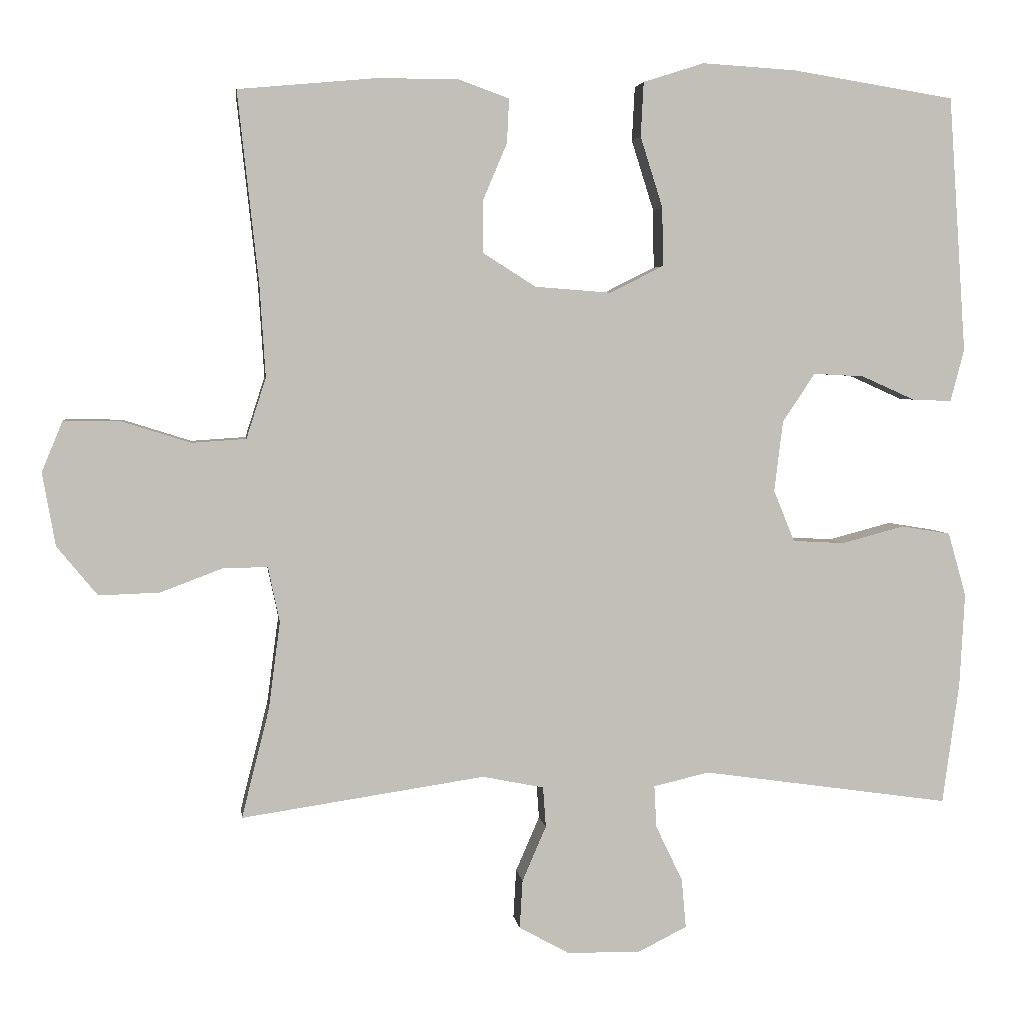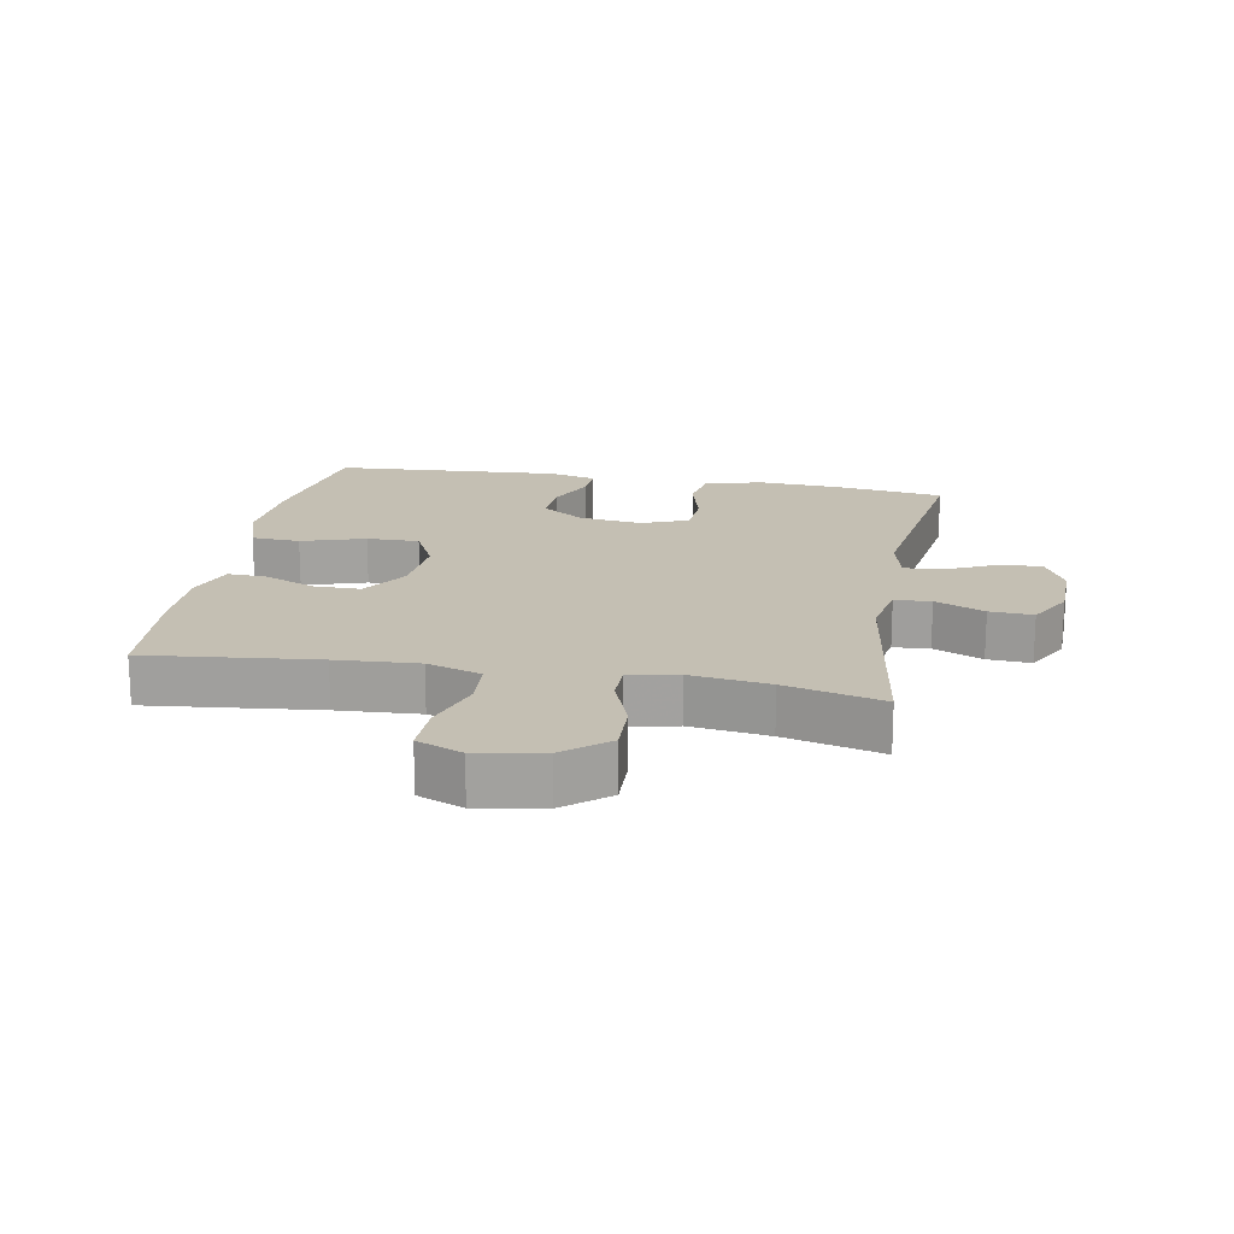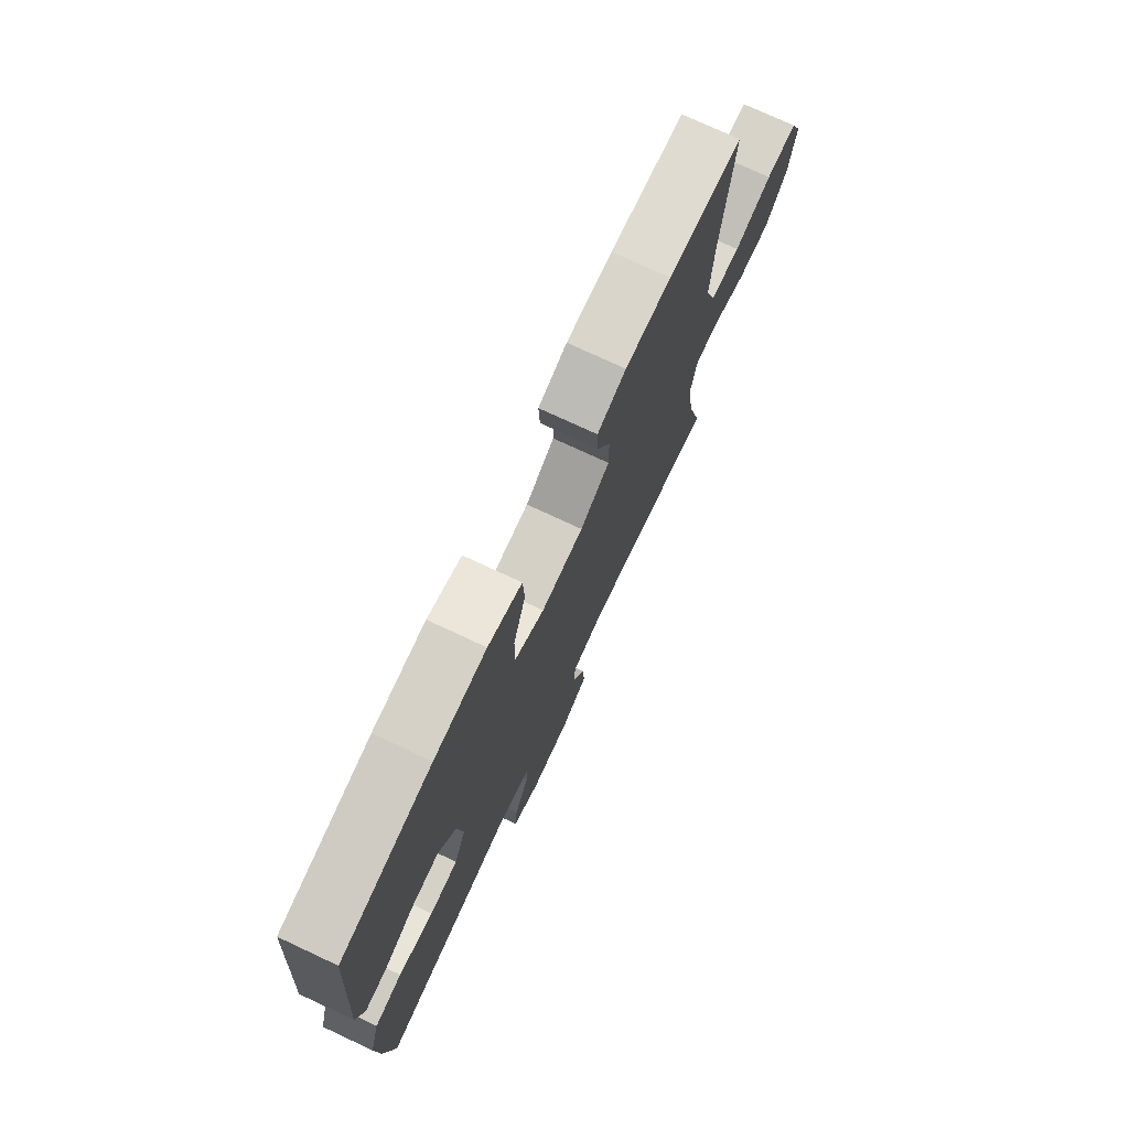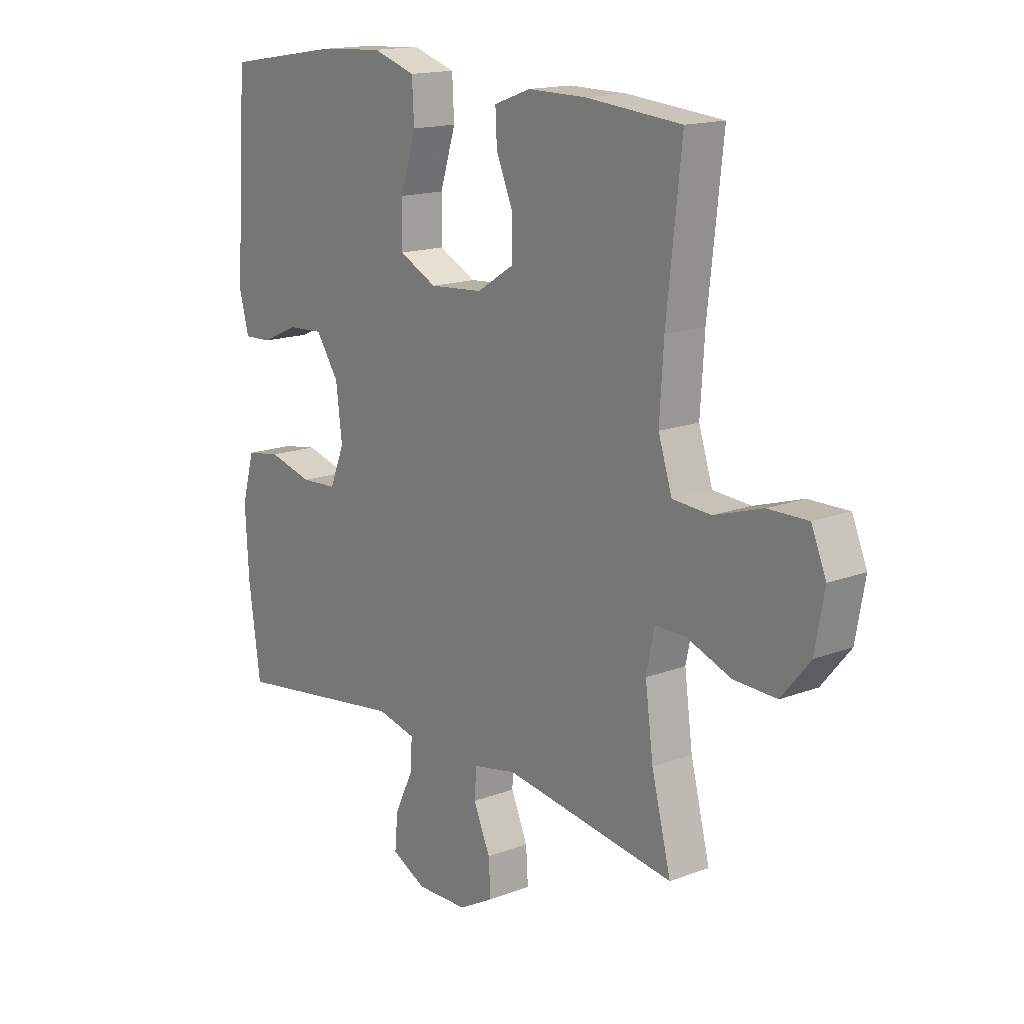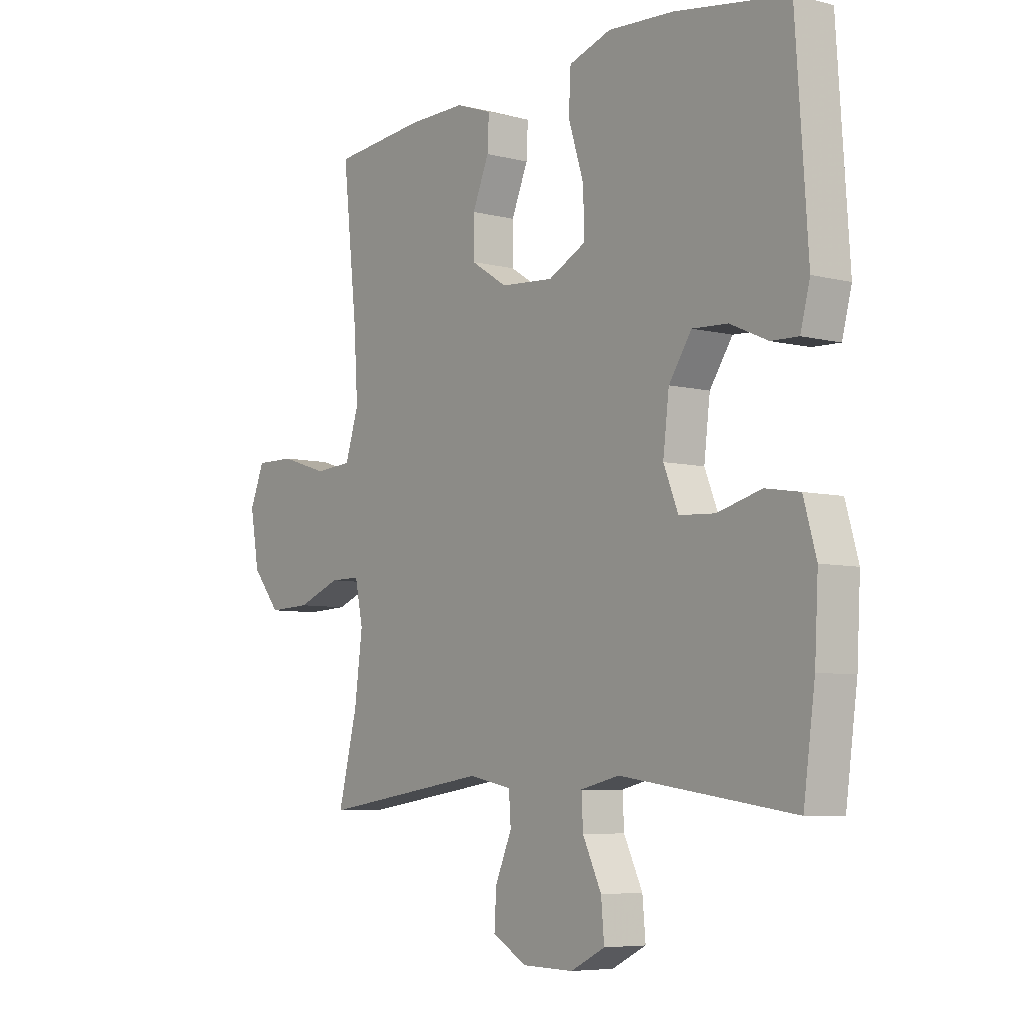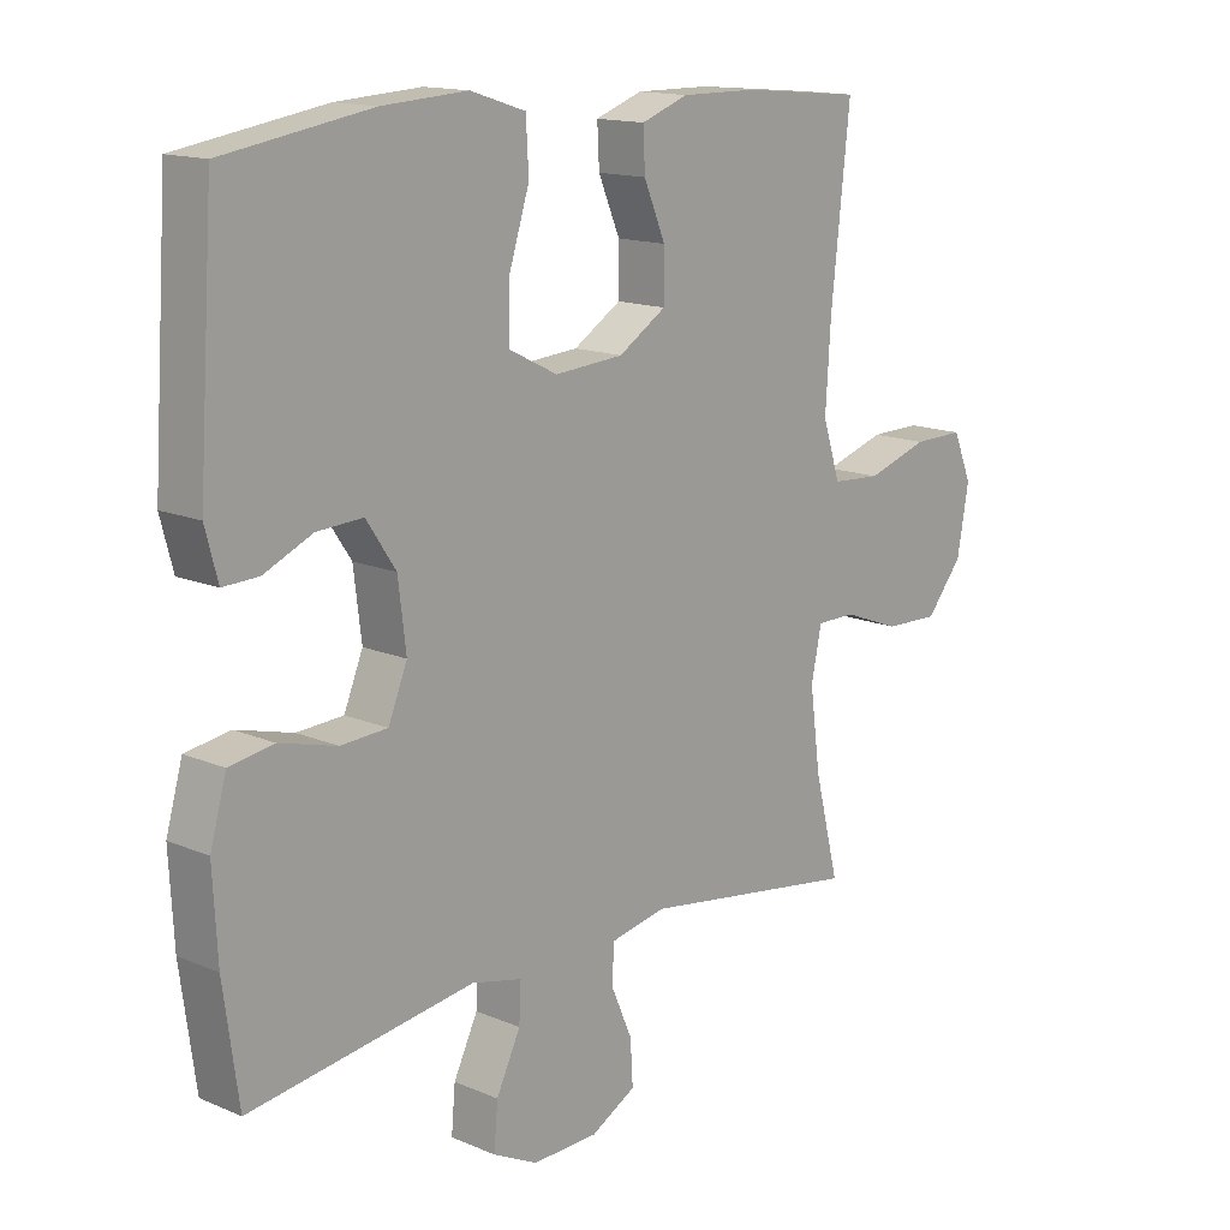
<metadata>
{"format":"obj","ext":"obj","renderer":"f3d","projection":"perspective","resolution":1024,"background":"white","views":[{"elev":3.9,"azim":172.7,"up":"+Z"},{"elev":17.9,"azim":100.4,"up":"+Y"},{"elev":75.2,"azim":-65.0,"up":"+Z"},{"elev":15.8,"azim":51.6,"up":"+Z"},{"elev":-6.4,"azim":-127.0,"up":"+Z"},{"elev":14.7,"azim":-47.5,"up":"+Z"}]}
</metadata>
<code>
v 0.5 0.07 0.5
v 0.471 0.07 0.236
v 0.463 0.07 0.109
v 0.49 0.07 0.025
v 0.565 0.07 0.02
v 0.66 0.07 0.05
v 0.738 0.07 0.051
v 0.767 0.07 -0.019
v 0.749 0.07 -0.12
v 0.693 0.07 -0.188
v 0.609 0.07 -0.185
v 0.522 0.07 -0.152
v 0.462 0.07 -0.152
v 0.446 0.07 -0.228
v 0.462 0.07 -0.349
v 0.5 0.07 -0.5
v 0.164 0.07 -0.45
v 0.079 0.07 -0.467
v 0.075 0.07 -0.523
v 0.108 0.07 -0.599
v 0.112 0.07 -0.666
v 0.043 0.07 -0.704
v -0.058 0.07 -0.706
v -0.126 0.07 -0.672
v -0.12 0.07 -0.604
v -0.083 0.07 -0.527
v -0.08 0.07 -0.469
v -0.157 0.07 -0.451
v -0.5 0.07 -0.5
v -0.523 0.07 -0.332
v -0.53 0.07 -0.203
v -0.505 0.07 -0.115
v -0.437 0.07 -0.104
v -0.35 0.07 -0.127
v -0.279 0.07 -0.123
v -0.25 0.07 -0.052
v -0.262 0.07 0.046
v -0.307 0.07 0.113
v -0.377 0.07 0.109
v -0.451 0.07 0.076
v -0.505 0.07 0.074
v -0.524 0.07 0.146
v -0.5 0.07 0.5
v -0.275 0.07 0.536
v -0.145 0.07 0.544
v -0.061 0.07 0.517
v -0.057 0.07 0.442
v -0.088 0.07 0.344
v -0.089 0.07 0.263
v -0.015 0.07 0.226
v 0.09 0.07 0.234
v 0.163 0.07 0.28
v 0.163 0.07 0.353
v 0.13 0.07 0.431
v 0.127 0.07 0.492
v 0.199 0.07 0.518
v 0.314 0.07 0.517
v 0.5 0 0.5
v 0.471 0 0.236
v 0.463 0 0.109
v 0.49 0 0.025
v 0.565 0 0.02
v 0.66 0 0.05
v 0.738 0 0.051
v 0.767 0 -0.019
v 0.749 0 -0.12
v 0.693 0 -0.188
v 0.609 0 -0.185
v 0.522 0 -0.152
v 0.462 0 -0.152
v 0.446 0 -0.228
v 0.462 0 -0.349
v 0.5 0 -0.5
v 0.164 0 -0.45
v 0.079 0 -0.467
v 0.075 0 -0.523
v 0.108 0 -0.599
v 0.112 0 -0.666
v 0.043 0 -0.704
v -0.058 0 -0.706
v -0.126 0 -0.672
v -0.12 0 -0.604
v -0.083 0 -0.527
v -0.08 0 -0.469
v -0.157 0 -0.451
v -0.5 0 -0.5
v -0.523 0 -0.332
v -0.53 0 -0.203
v -0.505 0 -0.115
v -0.437 0 -0.104
v -0.35 0 -0.127
v -0.279 0 -0.123
v -0.25 0 -0.052
v -0.262 0 0.046
v -0.307 0 0.113
v -0.377 0 0.109
v -0.451 0 0.076
v -0.505 0 0.074
v -0.524 0 0.146
v -0.5 0 0.5
v -0.275 0 0.536
v -0.145 0 0.544
v -0.061 0 0.517
v -0.057 0 0.442
v -0.088 0 0.344
v -0.089 0 0.263
v -0.015 0 0.226
v 0.09 0 0.234
v 0.163 0 0.28
v 0.163 0 0.353
v 0.13 0 0.431
v 0.127 0 0.492
v 0.199 0 0.518
v 0.314 0 0.517
f 57 1 2
f 56 57 2
f 55 56 2
f 54 55 2
f 53 54 2
f 52 53 2 3
f 51 52 3 4
f 50 51 4
f 46 47 48
f 45 46 48
f 44 45 48
f 43 44 48
f 42 43 48
f 41 42 48
f 40 41 48
f 39 40 48
f 38 39 48 49
f 37 38 49 50
f 32 33 34
f 31 32 34
f 30 31 34
f 29 30 34
f 28 29 34
f 27 28 34 35
f 24 25 26
f 23 24 26
f 22 23 26
f 21 22 26
f 20 21 26
f 19 20 26
f 18 19 26 27
f 27 35 36
f 18 27 36
f 17 18 36
f 10 11 12
f 9 10 12
f 8 9 12
f 7 8 12
f 6 7 12
f 5 6 12
f 4 5 12 13
f 50 4 13 14
f 36 37 50
f 17 36 50
f 16 17 50
f 15 16 50
f 14 15 50
f 59 58 114
f 59 114 113
f 59 113 112
f 59 112 111
f 59 111 110
f 60 59 110 109
f 61 60 109 108
f 61 108 107
f 105 104 103
f 105 103 102
f 105 102 101
f 105 101 100
f 105 100 99
f 105 99 98
f 105 98 97
f 105 97 96
f 106 105 96 95
f 107 106 95 94
f 91 90 89
f 91 89 88
f 91 88 87
f 91 87 86
f 91 86 85
f 92 91 85 84
f 83 82 81
f 83 81 80
f 83 80 79
f 83 79 78
f 83 78 77
f 83 77 76
f 84 83 76 75
f 93 92 84
f 93 84 75
f 93 75 74
f 69 68 67
f 69 67 66
f 69 66 65
f 69 65 64
f 69 64 63
f 69 63 62
f 70 69 62 61
f 71 70 61 107
f 107 94 93
f 107 93 74
f 107 74 73
f 107 73 72
f 107 72 71
f 1 58 59 2
f 2 59 60 3
f 3 60 61 4
f 4 61 62 5
f 5 62 63 6
f 6 63 64 7
f 7 64 65 8
f 8 65 66 9
f 9 66 67 10
f 10 67 68 11
f 11 68 69 12
f 12 69 70 13
f 13 70 71 14
f 14 71 72 15
f 15 72 73 16
f 16 73 74 17
f 17 74 75 18
f 18 75 76 19
f 19 76 77 20
f 20 77 78 21
f 21 78 79 22
f 22 79 80 23
f 23 80 81 24
f 24 81 82 25
f 25 82 83 26
f 26 83 84 27
f 27 84 85 28
f 28 85 86 29
f 29 86 87 30
f 30 87 88 31
f 31 88 89 32
f 32 89 90 33
f 33 90 91 34
f 34 91 92 35
f 35 92 93 36
f 36 93 94 37
f 37 94 95 38
f 38 95 96 39
f 39 96 97 40
f 40 97 98 41
f 41 98 99 42
f 42 99 100 43
f 43 100 101 44
f 44 101 102 45
f 45 102 103 46
f 46 103 104 47
f 47 104 105 48
f 48 105 106 49
f 49 106 107 50
f 50 107 108 51
f 51 108 109 52
f 52 109 110 53
f 53 110 111 54
f 54 111 112 55
f 55 112 113 56
f 56 113 114 57
f 57 114 58 1

</code>
